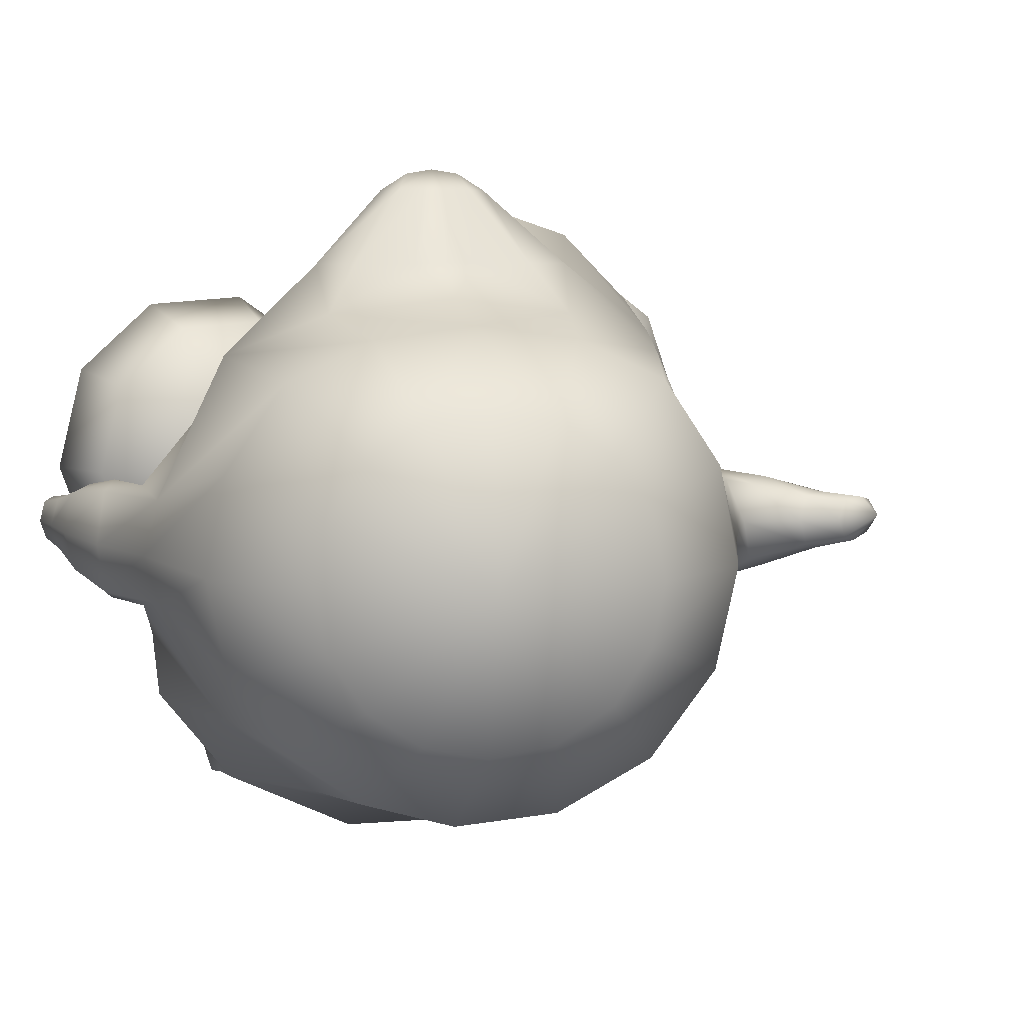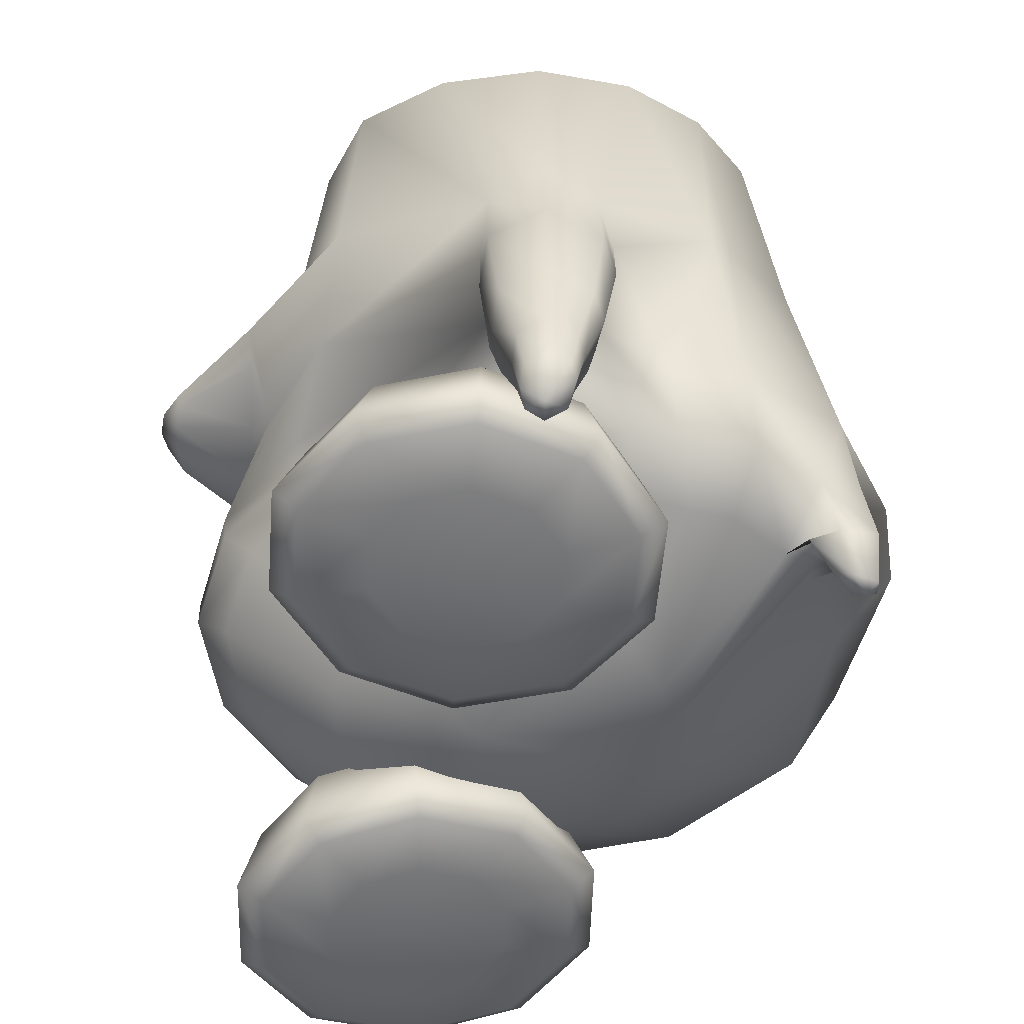
<metadata>
{"format":"obj","ext":"obj","renderer":"f3d","projection":"perspective","resolution":1024,"background":"white","views":[{"elev":6.9,"azim":151.5,"up":"+Z"},{"elev":-54.9,"azim":88.9,"up":"+Y"}]}
</metadata>
<code>
o tux
v 0.3739 0.3562 0.1603
v 0.1907 0.4225 0.1344
v 0.5638 0.2989 0.1344
v 0.03904 0.4905 0.0567
v 0.7279 0.26 0.05663
v -0.06506 0.5269 -0.1103
v 0.8342 0.2234 -0.1105
v -0.1014 0.5399 -0.3071
v 0.8715 0.2102 -0.3073
v -0.05929 0.5264 -0.5096
v 0.8344 0.223 -0.4947
v 0.06248 0.4871 -0.6799
v 0.7383 0.2567 -0.6449
v 0.2394 0.4293 -0.781
v 0.6006 0.3056 -0.7488
v 0.4295 0.3653 -0.7998
v 0.4374 0.5346 0.000112
v 0.3218 0.5835 -0.003921
v 0.5593 0.5037 -0.003957
v 0.2221 0.6174 -0.07525
v 0.6608 0.4693 -0.07534
v 0.1556 0.6403 -0.1817
v 0.7285 0.4462 -0.1818
v 0.132 0.6484 -0.307
v 0.7521 0.4383 -0.3071
v 0.1556 0.6405 -0.4323
v 0.7286 0.4464 -0.4324
v 0.2234 0.6177 -0.5387
v 0.6615 0.4692 -0.5381
v 0.3276 0.5829 -0.6089
v 0.5636 0.5028 -0.6055
v 0.4471 0.5425 -0.6313
v 0.4733 0.6356 -0.3069
v 0.5197 -0.09875 -0.8155
v 0.2817 -0.01992 -0.8866
v 0.6554 -0.1539 -0.689
v -0.07376 0.07708 -0.7835
v 0.6986 -0.1825 -0.6469
v -0.3003 0.1515 -0.4215
v 0.8013 -0.2236 -0.4194
v -0.3149 0.212 -0.3131
v 0.8489 -0.1853 -0.3134
v -0.3015 0.1444 -0.2075
v 0.8019 -0.2294 -0.2077
v -0.1708 0.1231 0.08655
v 0.6811 -0.1567 0.08652
v 0.03754 0.12 0.1704
v 0.5061 -0.03041 0.1705
v 0.2779 0.07287 0.2019
v -0.0677 -0.3797 0.3744
v -0.2499 -0.4068 0.3228
v 0.1242 -0.3414 0.3176
v -0.41 -0.4073 0.1757
v 0.3106 -0.3312 0.1648
v -0.4638 -0.1497 -0.2147
v 0.712 -0.5286 -0.2144
v -0.5691 -0.2209 -0.304
v 0.6869 -0.6109 -0.3026
v -0.4908 -0.2305 -0.4096
v 0.71 -0.5269 -0.4074
v -0.1364 -0.3759 -0.9427
v 0.6747 -0.6179 -0.5482
v 0.2672 -0.4757 -1
v 0.6607 -0.6175 -0.6881
v 0.5178 -0.5595 -0.8786
v 0.4814 -0.7101 -0.9015
v 0.2013 -0.6134 -0.9998
v 0.605 -0.7607 -0.7014
v -0.1857 -0.5062 -0.9375
v 0.6205 -0.7504 -0.5593
v -0.552 -0.4015 -0.6554
v 0.6035 -0.7354 -0.4721
v -0.658 -0.38 -0.3259
v 0.5959 -0.6885 -0.2924
v -0.5733 -0.4621 -0.03717
v 0.4637 -0.5079 -0.0574
v -0.406 -0.527 0.1791
v 0.2772 -0.3717 0.1616
v -0.2364 -0.4988 0.3232
v 0.112 -0.3861 0.3147
v -0.0654 -0.4422 0.3723
v -0.0353 -0.5077 0.3081
v -0.1922 -0.5717 0.2662
v 0.1203 -0.4455 0.2557
v -0.3558 -0.6113 0.14
v 0.2668 -0.4395 0.1173
v -0.5376 -0.5783 -0.05953
v 0.4117 -0.5586 -0.07706
v -0.6172 -0.5398 -0.3187
v 0.489 -0.6878 -0.2889
v -0.5349 -0.5516 -0.6131
v 0.5088 -0.78 -0.4517
v -0.2599 -0.6304 -0.8432
v 0.4937 -0.8113 -0.5774
v 0.1054 -0.6814 -0.8962
v 0.4675 -0.7988 -0.6632
v 0.3698 -0.7942 -0.813
v -0.007389 -0.8566 -0.2091
v 0.009556 -0.8548 -0.5575
v -0.1127 -0.8368 -0.5324
v 0.1232 -0.868 -0.5452
v -0.2237 -0.8206 -0.4609
v 0.219 -0.8584 -0.4825
v -0.3068 -0.796 -0.324
v 0.2917 -0.8184 -0.4019
v -0.3322 -0.7942 -0.1968
v 0.3222 -0.7981 -0.2873
v -0.3043 -0.7935 -0.07563
v 0.3002 -0.7767 -0.1577
v -0.215 -0.7841 0.009466
v 0.2256 -0.7445 -0.04732
v -0.106 -0.7682 0.06331
v 0.1241 -0.739 0.0371
v 0.008664 -0.754 0.0787
v 0.1085 -0.2559 0.2739
v -0.1357 -0.1998 0.224
v 0.3296 -0.2881 0.2241
v -0.3084 -0.1419 0.1164
v 0.5264 -0.3169 0.1166
v -0.03363 -0.0812 0.2659
v 0.4036 -0.1986 0.266
v -0.009997 -0.1787 0.2627
v 0.2894 -0.2492 0.2628
v -0.03062 -0.02059 0.2677
v 0.4713 -0.1681 0.268
v 0.0705 0.01512 0.2688
v 0.4208 -0.08884 0.269
v 0.1941 0.01601 0.2696
v 0.3174 -0.01944 0.2697
v 0.2611 0.01714 0.2729
v 0.1352 -0.2361 0.2667
v 0.4066 -0.6901 -0.9066
v 0.4995 -0.7246 -0.8274
v 0.3032 -0.7573 -0.821
v 0.3825 -0.7893 -0.7638
v 0.3507 -0.7835 -0.8732
v 0.4358 -0.8151 -0.8006
v 0.3835 -0.8059 -0.9292
v 0.4757 -0.8402 -0.8505
v 0.4021 -0.8174 -0.8552
v 0.4578 -0.8258 -0.9241
v 0.4185 -0.917 -0.9177
v 0.3835 -0.9118 -0.8744
v 0.3754 -0.8951 -0.921
v 0.4333 -0.9166 -0.8716
v 0.3596 -0.8686 -0.886
v 0.413 -0.8884 -0.8404
v 0.3961 -0.9273 -0.8959
v -0.3766 -0.01639 -0.1943
v 0.7738 -0.3913 -0.1943
v -0.3621 -0.01722 -0.445
v 0.784 -0.3674 -0.4447
v -0.4247 -0.0252 -0.421
v 0.8425 -0.4444 -0.421
v -0.4298 0.04823 -0.3134
v 0.8755 -0.3916 -0.3136
v -0.4307 -0.002414 -0.2079
v 0.842 -0.4363 -0.208
v -0.5709 -0.1907 -0.2153
v 0.7148 -0.6223 -0.2145
v -0.643 -0.1847 -0.3031
v 0.6919 -0.6888 -0.3028
v -0.5762 -0.1941 -0.4085
v 0.7121 -0.6209 -0.4076
v -0.4771 -0.1278 -0.195
v 0.7858 -0.5303 -0.1945
v -0.457 -0.1133 -0.4454
v 0.8052 -0.5073 -0.4449
v -0.513 -0.05314 -0.3122
v 0.8726 -0.6129 -0.3139
v -0.5394 -0.06918 -0.3978
v 0.8415 -0.6389 -0.3994
v -0.5399 -0.07136 -0.2282
v 0.8446 -0.6355 -0.2297
v -0.7069 -0.1392 -0.3041
v 0.7041 -0.7639 -0.3051
v -0.6651 -0.1308 -0.2338
v 0.7321 -0.7318 -0.2349
v -0.6666 -0.126 -0.3875
v 0.7326 -0.7326 -0.3886
v -0.6005 -0.103 -0.2177
v 0.7872 -0.6851 -0.219
v -0.5816 -0.08818 -0.4169
v 0.804 -0.6733 -0.4184
v -0.6316 -0.007443 -0.3104
v 0.8555 -0.7559 -0.314
v -0.6568 -0.01906 -0.3661
v 0.8328 -0.7723 -0.3696
v -0.6542 -0.02149 -0.2558
v 0.8338 -0.7705 -0.2593
v -0.7484 -0.05618 -0.2606
v 0.7604 -0.8389 -0.2638
v -0.7803 -0.06487 -0.3052
v 0.7374 -0.8629 -0.3083
v -0.7496 -0.05472 -0.3591
v 0.7593 -0.8392 -0.3622
v -0.7016 -0.03986 -0.2502
v 0.7962 -0.8047 -0.2535
v -0.6924 -0.03155 -0.3771
v 0.8054 -0.7983 -0.3805
v -0.7338 0.02084 -0.3508
v 0.834 -0.8593 -0.3556
v -0.7105 0.0297 -0.3092
v 0.8532 -0.8431 -0.3141
v -0.7354 0.02105 -0.2684
v 0.835 -0.862 -0.2732
v -0.8159 -0.004093 -0.271
v 0.7763 -0.9225 -0.2757
v -0.8321 -0.01401 -0.3053
v 0.7595 -0.932 -0.3098
v -0.8127 -0.004244 -0.3457
v 0.7762 -0.9184 -0.3504
v -0.7855 0.01249 -0.2631
v 0.8049 -0.9029 -0.268
v -0.7644 0.01243 -0.3601
v 0.8126 -0.8826 -0.3648
v -0.8179 0.02882 -0.3044
v 0.8042 -0.9386 -0.3099
v -0.6352 -0.2659 -0.3111
v 0.6588 -0.6681 -0.3007
v -0.4343 -0.5904 -0.06204
v 0.4371 -0.5845 -0.1877
v -0.2604 -0.6347 -0.06818
v 0.2607 -0.6223 -0.1784
v -0.135 -0.7524 -0.07767
v 0.1327 -0.7359 -0.1651
v -0.09396 -0.9054 -0.09095
v 0.0863 -0.8876 -0.1574
v -0.1426 -0.9366 -0.09343
v 0.1337 -0.9206 -0.1593
v -0.2726 -0.9443 -0.09405
v 0.2628 -0.9334 -0.1676
v -0.3071 -0.9332 -0.2018
v 0.2901 -0.936 -0.2776
v -0.2022 -0.9182 -0.2798
v 0.1811 -0.9264 -0.3499
v -0.1628 -0.8845 -0.3062
v 0.1411 -0.8946 -0.3775
v -0.1946 -0.7348 -0.2642
v 0.1803 -0.7427 -0.3559
v -0.2964 -0.6229 -0.1789
v 0.2881 -0.6258 -0.2937
v -0.3828 -0.6184 -0.2411
v 0.3728 -0.6312 -0.3586
v -0.3482 -0.7194 -0.3786
v 0.3261 -0.746 -0.4805
v -0.3403 -0.866 -0.4384
v 0.3095 -0.8979 -0.5222
v -0.3561 -0.902 -0.3945
v 0.327 -0.9292 -0.4755
v -0.3958 -0.9235 -0.2676
v 0.3743 -0.9375 -0.35
v -0.5047 -0.9188 -0.2663
v 0.4832 -0.9371 -0.3564
v -0.5451 -0.8936 -0.3928
v 0.5155 -0.928 -0.4873
v -0.5586 -0.856 -0.4366
v 0.5271 -0.8962 -0.536
v -0.5371 -0.7107 -0.3765
v 0.5145 -0.7441 -0.4919
v -0.4915 -0.6136 -0.2392
v 0.4816 -0.6304 -0.3641
v -0.579 -0.6157 -0.1713
v 0.5736 -0.6284 -0.3023
v -0.6888 -0.7143 -0.259
v 0.6739 -0.7406 -0.3849
v -0.7338 -0.8604 -0.3009
v 0.7111 -0.8922 -0.4124
v -0.6968 -0.8974 -0.2753
v 0.6748 -0.9246 -0.3803
v -0.5923 -0.9211 -0.1984
v 0.5752 -0.9351 -0.2946
v -0.6251 -0.9293 -0.08994
v 0.6151 -0.9322 -0.1883
v -0.7537 -0.9117 -0.08736
v 0.744 -0.9196 -0.1961
v -0.7995 -0.8769 -0.08389
v 0.7911 -0.8865 -0.1997
v -0.7457 -0.7285 -0.07107
v 0.7431 -0.7356 -0.2007
v -0.6118 -0.624 -0.06278
v 0.6136 -0.6255 -0.1959
v -0.5773 -0.6351 0.04493
v 0.5863 -0.6229 -0.08563
v -0.6859 -0.7477 0.1155
v 0.6958 -0.7311 -0.009678
v -0.7304 -0.899 0.1315
v 0.7365 -0.8812 0.02088
v -0.6939 -0.9309 0.09921
v 0.6967 -0.9151 -0.00508
v -0.5906 -0.9404 0.01777
v 0.5878 -0.9296 -0.07796
v -0.4493 -0.9472 -0.09292
v 0.4391 -0.9433 -0.1777
v -0.502 -0.9501 0.08356
v 0.5037 -0.9282 -0.005853
v -0.5403 -0.9477 0.2132
v 0.551 -0.9127 0.1198
v -0.5531 -0.9185 0.2631
v 0.5681 -0.8785 0.1651
v -0.5323 -0.7646 0.2294
v 0.5501 -0.7287 0.1152
v -0.4887 -0.6448 0.1107
v 0.5021 -0.6215 -0.01352
v -0.38 -0.6482 0.1092
v 0.3931 -0.6203 -0.007687
v -0.3436 -0.7726 0.2272
v 0.3615 -0.7294 0.1263
v -0.3352 -0.9277 0.2606
v 0.3504 -0.8793 0.1779
v -0.3516 -0.9557 0.211
v 0.3624 -0.9134 0.1309
v -0.393 -0.9547 0.08229
v 0.3948 -0.9286 0.000526
v -0.3054 -0.9525 0.01445
v 0.3028 -0.9306 -0.06126
v -0.1998 -0.9518 0.0935
v 0.2031 -0.9167 0.02392
v -0.1599 -0.9229 0.1251
v 0.1664 -0.8827 0.05445
v -0.1919 -0.767 0.11
v 0.2019 -0.7308 0.01912
v -0.2926 -0.6446 0.04107
v 0.3009 -0.6208 -0.0703
v 0.1143 -0.1428 0.4181
v 0.1328 -0.1831 0.417
v 0.3007 -0.1962 0.4182
v 0.2637 -0.2206 0.4171
v 0.1082 -0.1205 0.4186
v 0.3177 -0.1804 0.4188
v 0.1474 -0.1058 0.4191
v 0.2922 -0.1473 0.4193
v 0.1986 -0.1045 0.4195
v 0.2495 -0.1191 0.4195
v 0.2263 -0.104 0.4208
v 0.1956 -0.2112 0.4187
v 0.2107 -0.1584 0.4624
v 0.1594 -0.1397 0.4534
v 0.2641 -0.1697 0.4535
f 33 18 17
f 17 19 33
f 33 20 18
f 19 21 33
f 33 22 20
f 21 23 33
f 33 24 22
f 23 25 33
f 33 26 24
f 25 27 33
f 33 28 26
f 27 29 33
f 33 30 28
f 29 31 33
f 33 32 30
f 31 32 33
f 1 17 18
f 1 18 2
f 1 3 19
f 1 19 17
f 2 18 20
f 2 20 4
f 21 19 3
f 21 3 5
f 4 20 22
f 4 22 6
f 23 21 5
f 23 5 7
f 6 22 24
f 6 24 8
f 25 23 7
f 25 7 9
f 8 24 26
f 8 26 10
f 27 25 9
f 27 9 11
f 10 26 28
f 10 28 12
f 29 27 11
f 29 11 13
f 12 28 30
f 12 30 14
f 31 29 13
f 31 13 15
f 14 30 32
f 14 32 16
f 32 31 15
f 32 15 16
f 14 16 34
f 14 34 35
f 34 16 15
f 34 15 36
f 12 14 35
f 12 35 37
f 36 15 13
f 36 13 38
f 10 12 37
f 10 37 39
f 38 13 11
f 38 11 40
f 8 10 39
f 8 39 41
f 40 11 9
f 40 9 42
f 6 8 41
f 6 41 43
f 42 9 7
f 42 7 44
f 4 6 43
f 4 43 45
f 44 7 5
f 44 5 46
f 2 4 45
f 2 45 47
f 46 5 3
f 46 3 48
f 1 2 47
f 1 47 49
f 1 49 48
f 1 48 3
f 37 35 63
f 37 63 61
f 64 36 38
f 64 38 62
f 35 34 65
f 35 65 63
f 65 34 36
f 65 36 64
f 61 63 67
f 61 67 69
f 68 64 62
f 68 62 70
f 59 61 69
f 59 69 71
f 70 62 60
f 70 60 72
f 53 55 75
f 53 75 77
f 76 56 54
f 76 54 78
f 51 53 77
f 51 77 79
f 78 54 52
f 78 52 80
f 50 51 79
f 50 79 81
f 80 52 50
f 80 50 81
f 81 79 83
f 81 83 82
f 84 80 81
f 84 81 82
f 79 77 85
f 79 85 83
f 86 78 80
f 86 80 84
f 77 75 87
f 77 87 85
f 88 76 78
f 88 78 86
f 75 73 89
f 75 89 87
f 90 74 76
f 90 76 88
f 73 71 91
f 73 91 89
f 92 72 74
f 92 74 90
f 71 69 93
f 71 93 91
f 94 70 72
f 94 72 92
f 69 67 95
f 69 95 93
f 96 68 70
f 96 70 94
f 93 95 100
f 93 100 102
f 101 96 94
f 101 94 103
f 91 93 102
f 91 102 104
f 103 94 92
f 103 92 105
f 89 91 104
f 89 104 106
f 105 92 90
f 105 90 107
f 87 89 106
f 87 106 108
f 107 90 88
f 107 88 109
f 85 87 108
f 85 108 110
f 109 88 86
f 109 86 111
f 83 85 110
f 83 110 112
f 111 86 84
f 111 84 113
f 82 83 112
f 82 112 114
f 113 84 82
f 113 82 114
f 98 114 112
f 113 114 98
f 98 112 110
f 111 113 98
f 98 110 108
f 109 111 98
f 98 108 106
f 107 109 98
f 98 106 104
f 105 107 98
f 98 104 102
f 103 105 98
f 98 102 100
f 101 103 98
f 98 100 99
f 99 101 98
f 116 51 50
f 116 50 115
f 50 52 117
f 50 117 115
f 118 53 51
f 118 51 116
f 52 54 119
f 52 119 117
f 53 118 55
f 56 119 54
f 118 45 43
f 44 46 119
f 115 131 122
f 115 122 116
f 123 131 115
f 123 115 117
f 116 122 120
f 121 123 117
f 116 120 124
f 116 124 118
f 125 121 117
f 125 117 119
f 45 118 124
f 125 119 46
f 45 124 47
f 48 125 46
f 47 124 126
f 127 125 48
f 47 126 128
f 129 127 48
f 49 128 130
f 130 129 49
f 47 128 49
f 49 129 48
f 132 63 65
f 65 64 133
f 66 132 65
f 65 133 66
f 132 67 63
f 64 68 133
f 67 132 134
f 67 134 95
f 135 133 68
f 135 68 96
f 134 99 100
f 101 99 135
f 95 134 100
f 101 135 96
f 134 97 99
f 99 97 135
f 134 132 138
f 134 138 136
f 139 133 135
f 139 135 137
f 97 134 136
f 97 136 140
f 137 135 97
f 137 97 140
f 132 66 141
f 132 141 138
f 141 66 133
f 141 133 139
f 138 141 142
f 138 142 144
f 142 141 139
f 142 139 145
f 140 136 146
f 140 146 143
f 147 137 140
f 147 140 143
f 136 138 144
f 136 144 146
f 145 139 137
f 145 137 147
f 148 146 144
f 145 147 148
f 142 148 144
f 145 148 142
f 148 143 146
f 147 143 148
f 151 37 61
f 62 38 152
f 59 151 61
f 62 152 60
f 151 39 37
f 38 40 152
f 43 149 118
f 119 150 44
f 149 55 118
f 119 56 150
f 41 39 153
f 41 153 155
f 154 40 42
f 154 42 156
f 43 41 155
f 43 155 157
f 156 42 44
f 156 44 158
f 57 55 159
f 57 159 161
f 160 56 58
f 160 58 162
f 59 57 161
f 59 161 163
f 162 58 60
f 162 60 164
f 149 43 157
f 149 157 165
f 158 44 150
f 158 150 166
f 55 149 165
f 55 165 159
f 166 150 56
f 166 56 160
f 39 151 167
f 39 167 153
f 168 152 40
f 168 40 154
f 151 59 163
f 151 163 167
f 164 60 152
f 164 152 168
f 155 153 171
f 155 171 169
f 172 154 156
f 172 156 170
f 157 155 169
f 157 169 173
f 170 156 158
f 170 158 174
f 161 159 177
f 161 177 175
f 178 160 162
f 178 162 176
f 163 161 175
f 163 175 179
f 176 162 164
f 176 164 180
f 165 157 173
f 165 173 181
f 174 158 166
f 174 166 182
f 159 165 181
f 159 181 177
f 182 166 160
f 182 160 178
f 153 167 183
f 153 183 171
f 184 168 154
f 184 154 172
f 167 163 179
f 167 179 183
f 180 164 168
f 180 168 184
f 169 171 187
f 169 187 185
f 188 172 170
f 188 170 186
f 173 169 185
f 173 185 189
f 186 170 174
f 186 174 190
f 175 177 191
f 175 191 193
f 192 178 176
f 192 176 194
f 179 175 193
f 179 193 195
f 194 176 180
f 194 180 196
f 181 173 189
f 181 189 197
f 190 174 182
f 190 182 198
f 177 181 197
f 177 197 191
f 198 182 178
f 198 178 192
f 171 183 199
f 171 199 187
f 200 184 172
f 200 172 188
f 183 179 195
f 183 195 199
f 196 180 184
f 196 184 200
f 185 187 201
f 185 201 203
f 202 188 186
f 202 186 204
f 189 185 203
f 189 203 205
f 204 186 190
f 204 190 206
f 193 191 207
f 193 207 209
f 208 192 194
f 208 194 210
f 195 193 209
f 195 209 211
f 210 194 196
f 210 196 212
f 197 189 205
f 197 205 213
f 206 190 198
f 206 198 214
f 191 197 213
f 191 213 207
f 214 198 192
f 214 192 208
f 187 199 215
f 187 215 201
f 216 200 188
f 216 188 202
f 199 195 211
f 199 211 215
f 212 196 200
f 212 200 216
f 207 217 209
f 210 218 208
f 207 213 217
f 218 214 208
f 205 217 213
f 214 218 206
f 203 217 205
f 206 218 204
f 201 217 203
f 204 218 202
f 201 215 217
f 218 216 202
f 211 217 215
f 216 218 212
f 209 217 211
f 212 218 210
f 219 59 71
f 72 60 220
f 73 219 71
f 72 220 74
f 219 57 59
f 60 58 220
f 219 75 55
f 56 76 220
f 57 219 55
f 56 220 58
f 219 73 75
f 76 74 220
f 293 233 231
f 232 234 294
f 231 233 235
f 231 235 229
f 236 234 232
f 236 232 230
f 229 235 237
f 229 237 227
f 238 236 230
f 238 230 228
f 227 237 239
f 227 239 225
f 240 238 228
f 240 228 226
f 225 239 241
f 225 241 223
f 242 240 226
f 242 226 224
f 223 241 221
f 222 242 224
f 241 243 221
f 222 244 242
f 239 245 243
f 239 243 241
f 244 246 240
f 244 240 242
f 237 247 245
f 237 245 239
f 246 248 238
f 246 238 240
f 235 249 247
f 235 247 237
f 248 250 236
f 248 236 238
f 233 251 249
f 233 249 235
f 250 252 234
f 250 234 236
f 293 251 233
f 234 252 294
f 293 253 251
f 252 254 294
f 251 253 255
f 251 255 249
f 256 254 252
f 256 252 250
f 249 255 257
f 249 257 247
f 258 256 250
f 258 250 248
f 247 257 259
f 247 259 245
f 260 258 248
f 260 248 246
f 245 259 261
f 245 261 243
f 262 260 246
f 262 246 244
f 243 261 221
f 222 262 244
f 261 263 221
f 222 264 262
f 259 265 263
f 259 263 261
f 264 266 260
f 264 260 262
f 257 267 265
f 257 265 259
f 266 268 258
f 266 258 260
f 255 269 267
f 255 267 257
f 268 270 256
f 268 256 258
f 253 271 269
f 253 269 255
f 270 272 254
f 270 254 256
f 293 271 253
f 254 272 294
f 293 273 271
f 272 274 294
f 271 273 275
f 271 275 269
f 276 274 272
f 276 272 270
f 269 275 277
f 269 277 267
f 278 276 270
f 278 270 268
f 267 277 279
f 267 279 265
f 280 278 268
f 280 268 266
f 265 279 281
f 265 281 263
f 282 280 266
f 282 266 264
f 263 281 221
f 222 282 264
f 281 283 221
f 222 284 282
f 279 285 283
f 279 283 281
f 284 286 280
f 284 280 282
f 277 287 285
f 277 285 279
f 286 288 278
f 286 278 280
f 275 289 287
f 275 287 277
f 288 290 276
f 288 276 278
f 273 291 289
f 273 289 275
f 290 292 274
f 290 274 276
f 293 291 273
f 274 292 294
f 293 295 291
f 292 296 294
f 291 295 297
f 291 297 289
f 298 296 292
f 298 292 290
f 289 297 299
f 289 299 287
f 300 298 290
f 300 290 288
f 287 299 301
f 287 301 285
f 302 300 288
f 302 288 286
f 285 301 303
f 285 303 283
f 304 302 286
f 304 286 284
f 283 303 221
f 222 304 284
f 303 305 221
f 222 306 304
f 301 307 305
f 301 305 303
f 306 308 302
f 306 302 304
f 299 309 307
f 299 307 301
f 308 310 300
f 308 300 302
f 297 311 309
f 297 309 299
f 310 312 298
f 310 298 300
f 295 313 311
f 295 311 297
f 312 314 296
f 312 296 298
f 293 313 295
f 296 314 294
f 293 315 313
f 314 316 294
f 313 315 317
f 313 317 311
f 318 316 314
f 318 314 312
f 311 317 319
f 311 319 309
f 320 318 312
f 320 312 310
f 309 319 321
f 309 321 307
f 322 320 310
f 322 310 308
f 307 321 323
f 307 323 305
f 324 322 308
f 324 308 306
f 305 323 221
f 222 324 306
f 323 223 221
f 222 224 324
f 321 225 223
f 321 223 323
f 224 226 322
f 224 322 324
f 319 227 225
f 319 225 321
f 226 228 320
f 226 320 322
f 317 229 227
f 317 227 319
f 228 230 318
f 228 318 320
f 315 231 229
f 315 229 317
f 230 232 316
f 230 316 318
f 293 231 315
f 316 232 294
f 120 122 326
f 120 326 325
f 123 121 327
f 123 327 328
f 124 120 325
f 124 325 329
f 121 125 330
f 121 330 327
f 126 124 329
f 126 329 331
f 125 127 332
f 125 332 330
f 128 126 331
f 128 331 333
f 127 129 334
f 127 334 332
f 130 128 333
f 130 333 335
f 129 130 335
f 129 335 334
f 122 131 336
f 122 336 326
f 131 123 328
f 131 328 336
f 329 338 331
f 331 338 337
f 331 337 333
f 333 337 335
f 334 335 337
f 332 334 337
f 332 337 339
f 330 332 339
f 328 339 337
f 328 337 336
f 326 336 337
f 326 337 338
f 325 326 338
f 325 338 329
f 327 339 328
f 327 330 339

</code>
